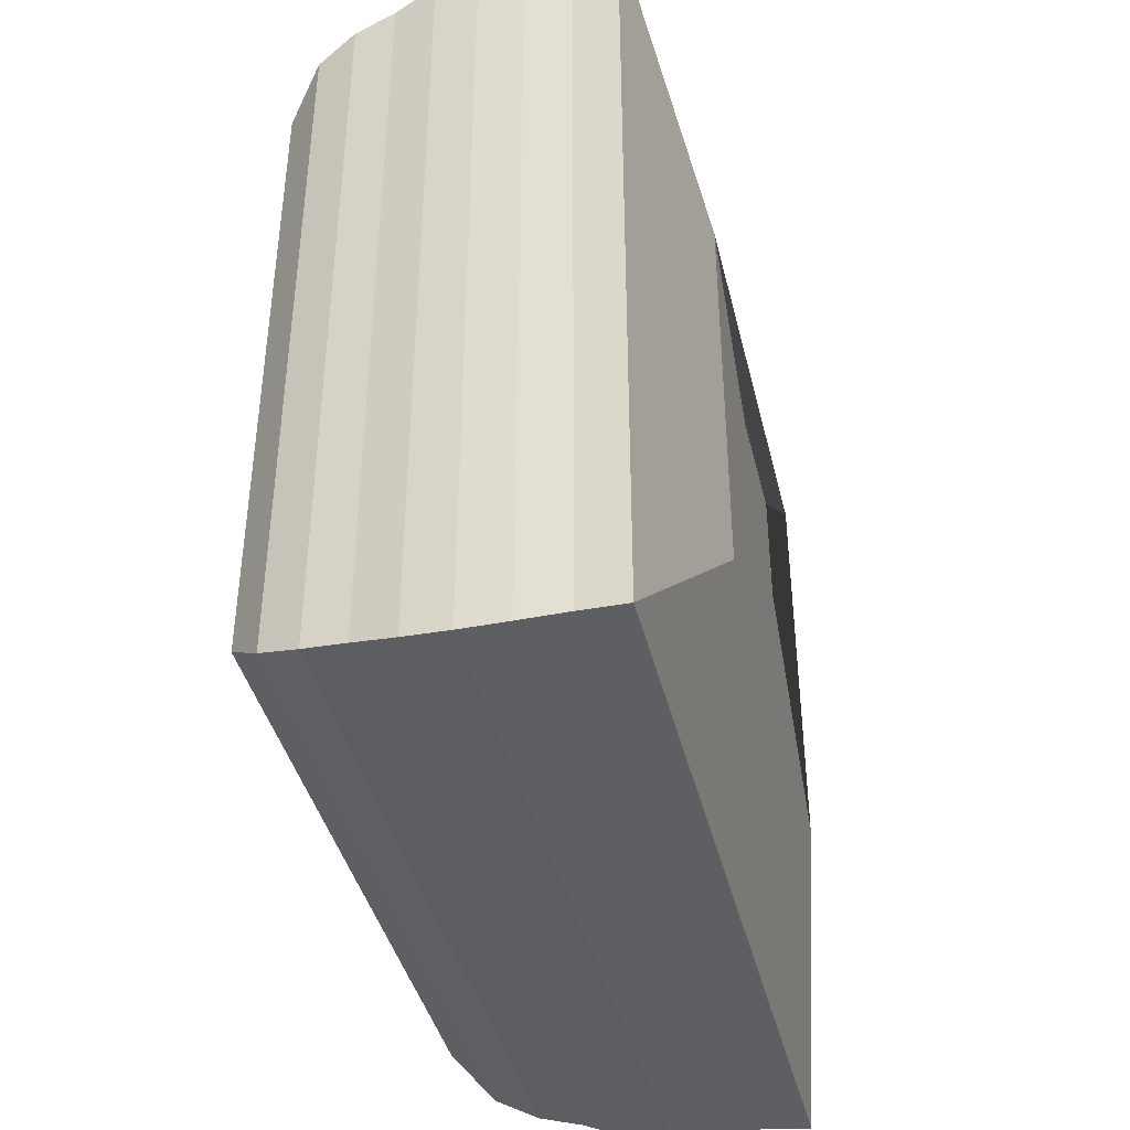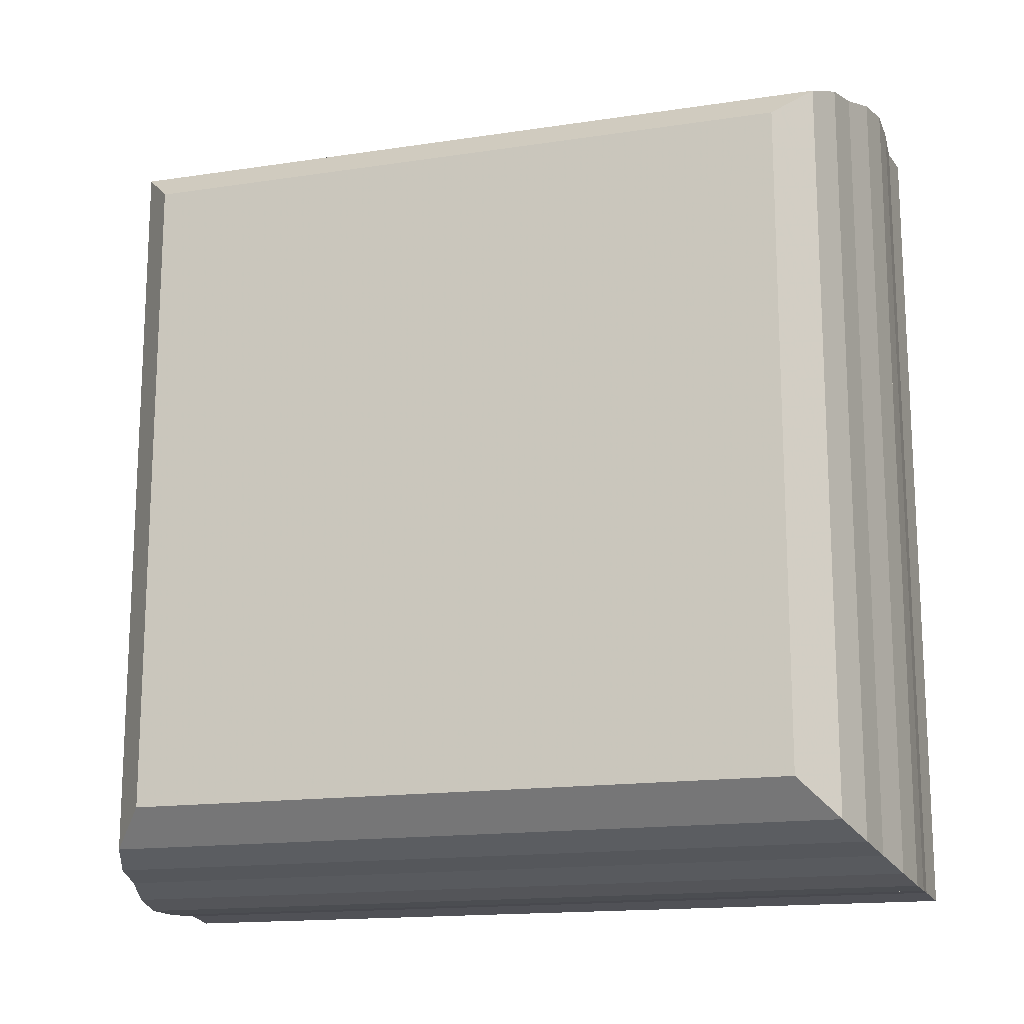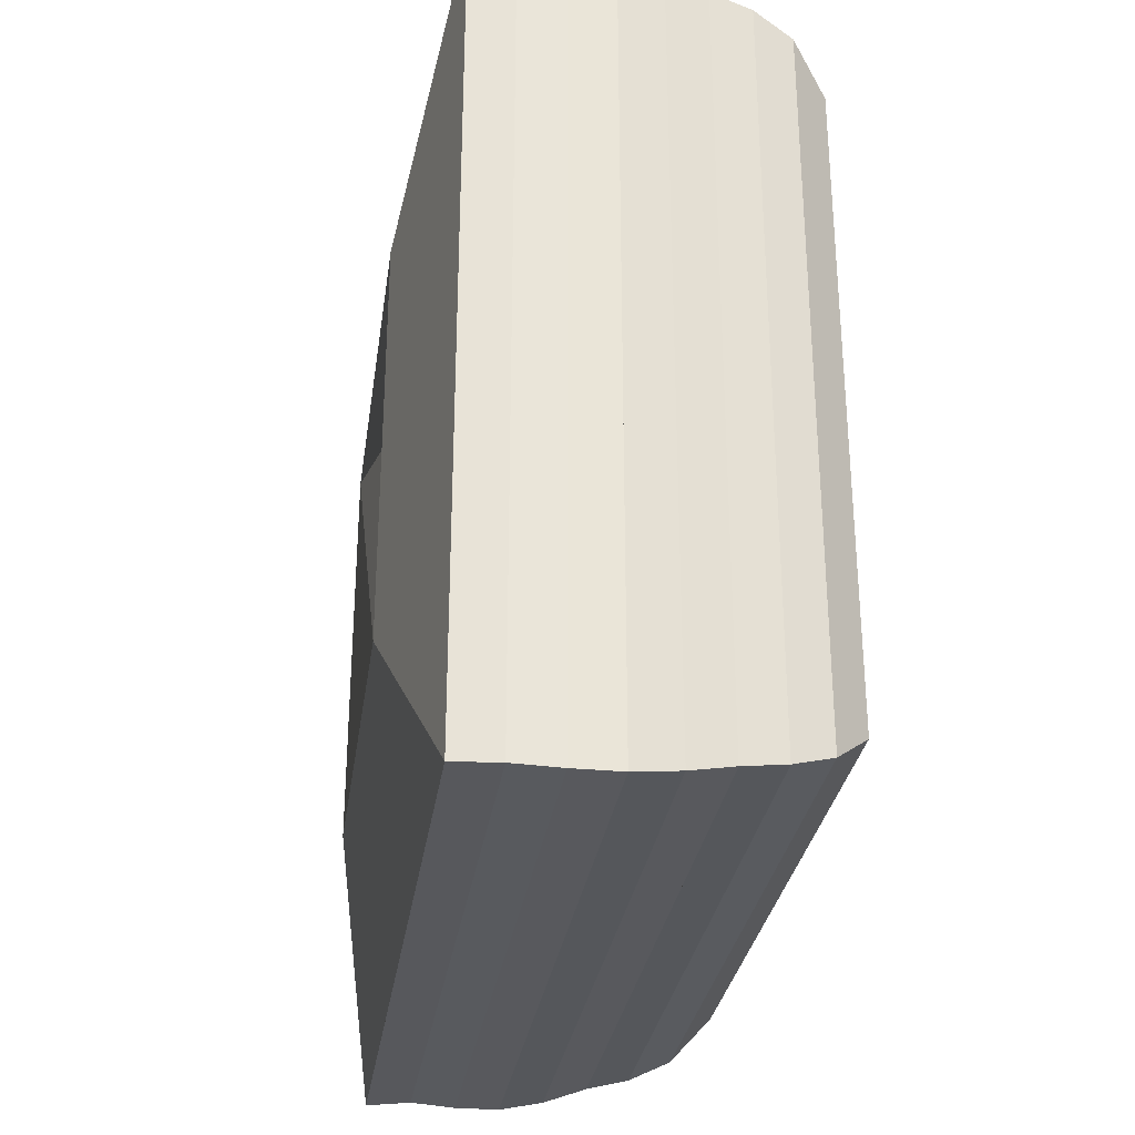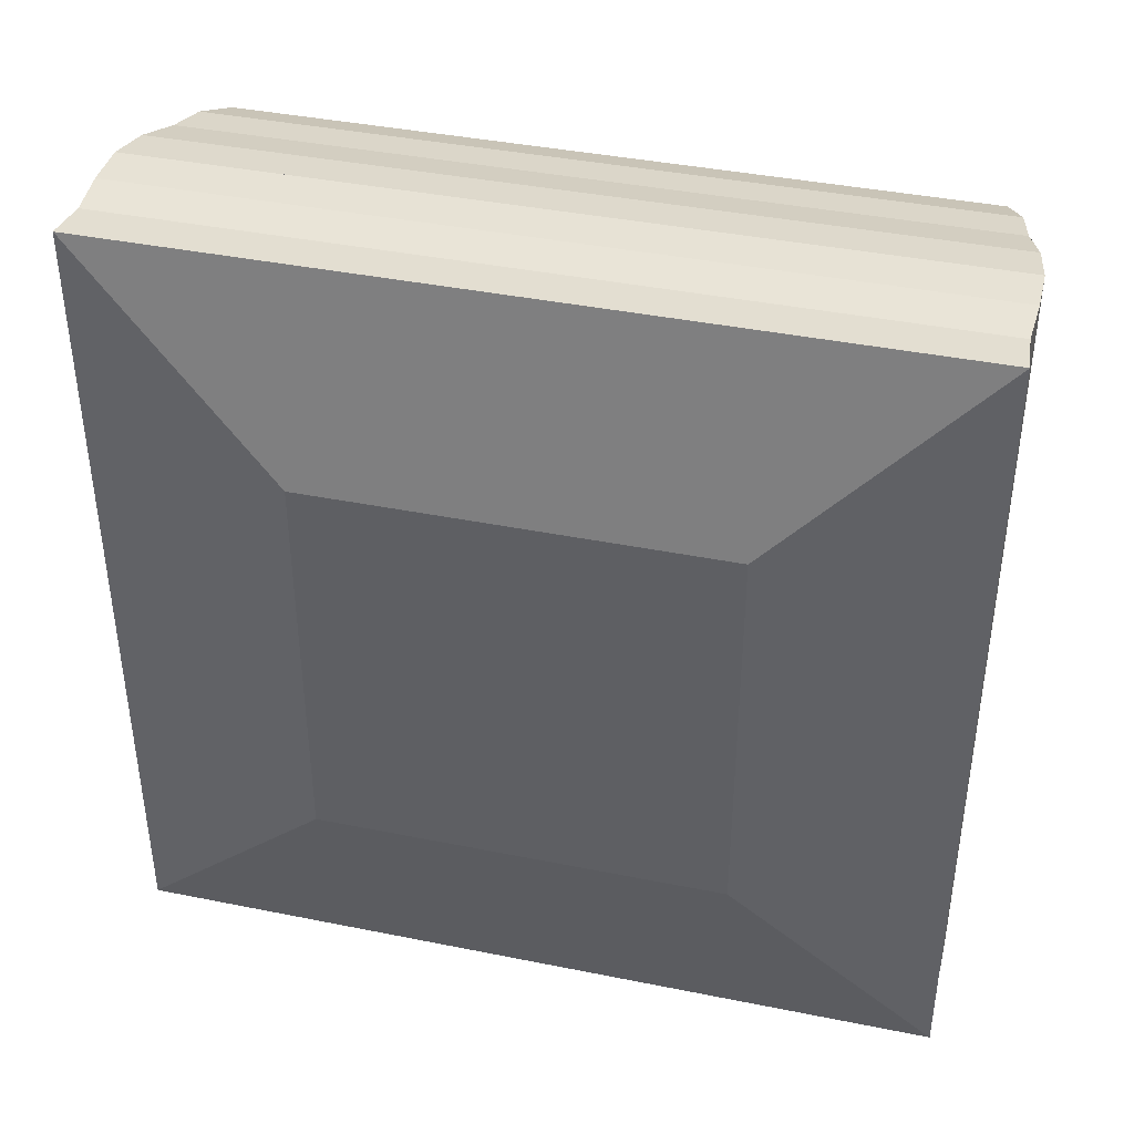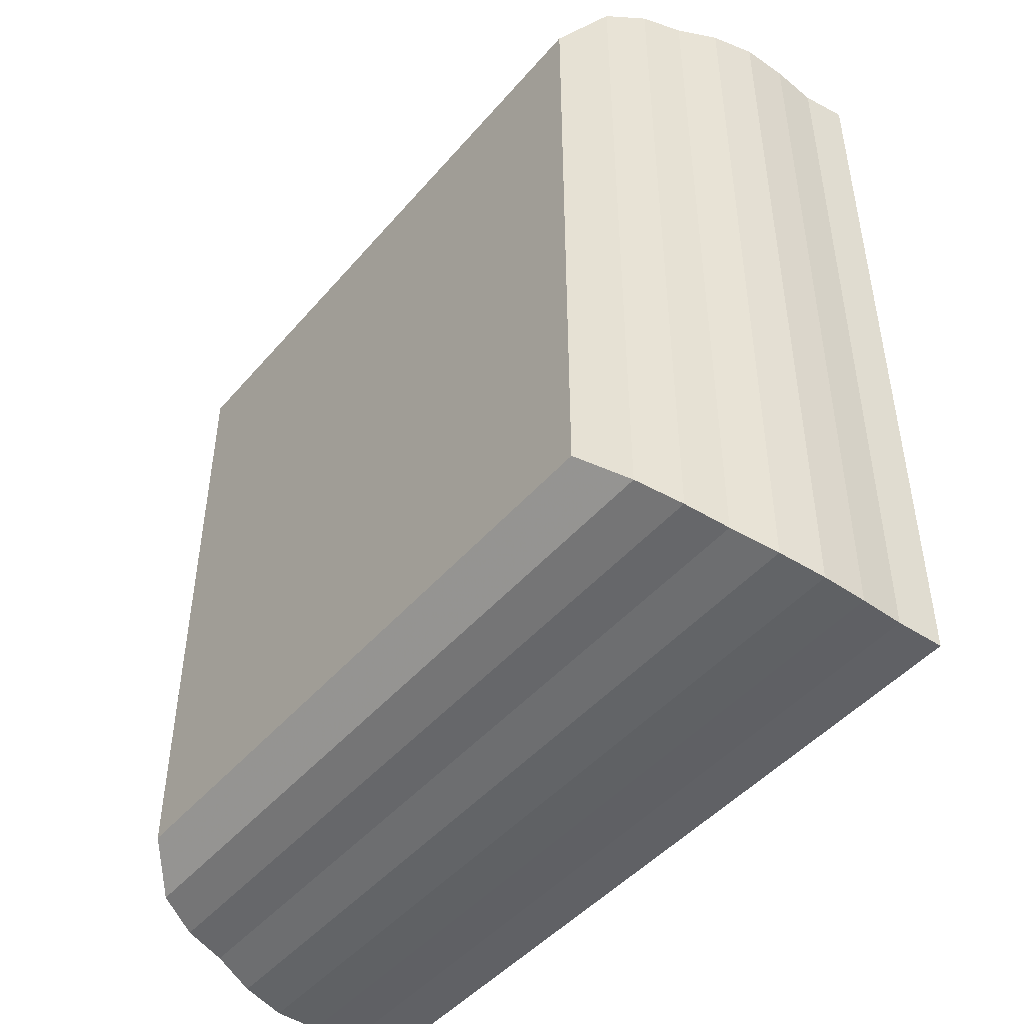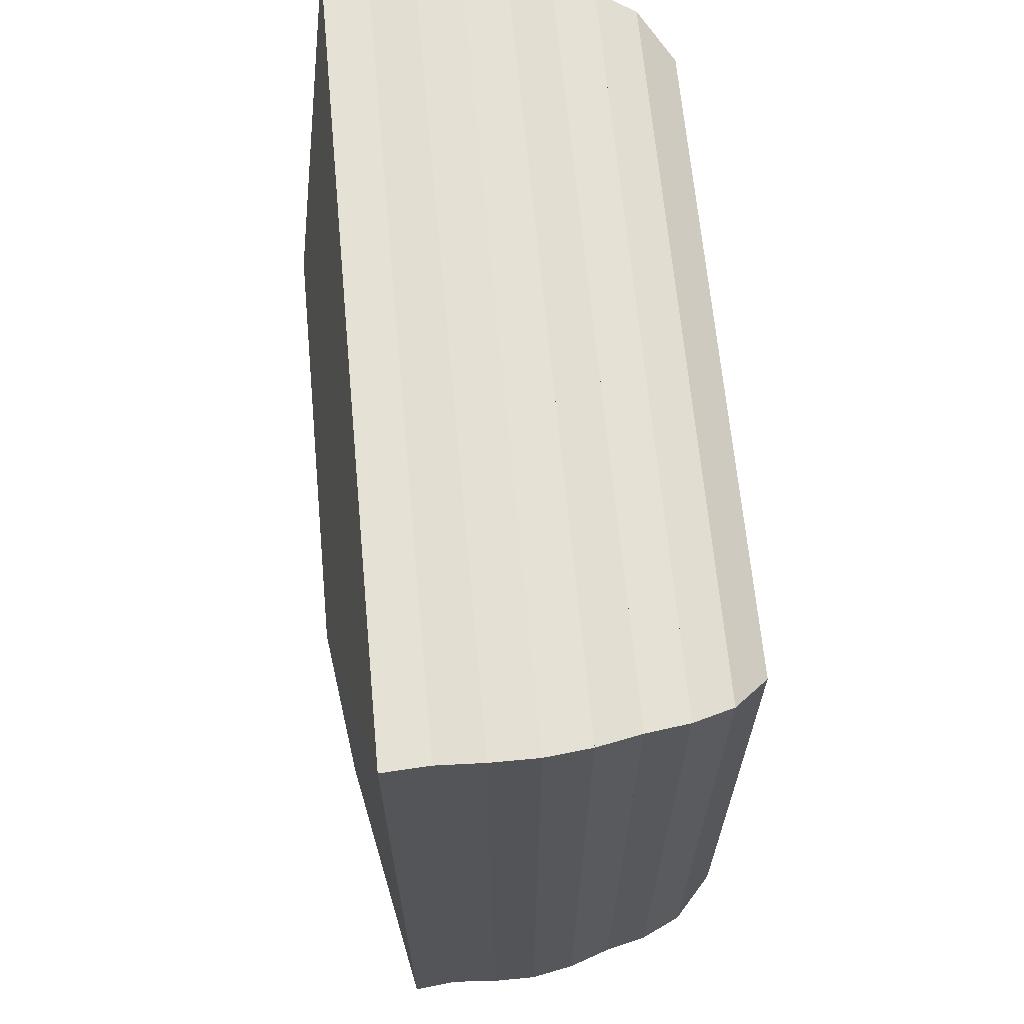
<metadata>
{"format":"obj","ext":"obj","renderer":"f3d","projection":"perspective","resolution":1024,"background":"white","views":[{"elev":-40.8,"azim":-166.6,"up":"+Y"},{"elev":-15.9,"azim":107.4,"up":"+Z"},{"elev":-30.0,"azim":-8.1,"up":"+Y"},{"elev":40.3,"azim":-76.1,"up":"+Y"},{"elev":-46.4,"azim":141.9,"up":"+Z"},{"elev":65.6,"azim":-5.3,"up":"+Z"}]}
</metadata>
<code>
v 0 -1 -1
v 0 -1 1
v 0 1 1
v 0 1 -1
v 0.2228 -2.006 -2.006
v 0.2228 -2.006 2.006
v 0.2228 2.006 2.006
v 0.2228 2.006 -2.006
v 0.4436 -1.987 -1.987
v 0.4436 -1.987 1.987
v 0.4436 1.987 1.987
v 0.4436 1.987 -1.987
v 0.6659 -2 -2
v 0.6659 -2 2
v 0.6659 2 2
v 0.6659 2 -2
v 0.8881 -2 -2
v 0.8881 -2 2
v 0.8881 2 2
v 0.8881 2 -2
v 1.106 -1.965 -1.965
v 1.106 -1.965 1.965
v 1.106 1.965 1.965
v 1.106 1.965 -1.965
v 1.318 -1.904 -1.904
v 1.318 -1.904 1.904
v 1.318 1.904 1.904
v 1.318 1.904 -1.904
v 1.525 -1.864 -1.864
v 1.525 -1.864 1.864
v 1.525 1.864 1.864
v 1.525 1.864 -1.864
v 1.724 -1.786 -1.786
v 1.724 -1.786 1.786
v 1.724 1.786 1.786
v 1.724 1.786 -1.786
v 1.903 -1.611 -1.611
v 1.903 -1.611 1.611
v 1.903 1.611 1.611
v 1.903 1.611 -1.611
f 1 2 4 5
f 5 6 7 8
f 5 6 2 1
f 6 7 3 2
f 7 8 4 3
f 8 5 1 4
f 9 10 11 12
f 9 10 6 5
f 10 11 7 6
f 11 12 8 7
f 12 9 5 8
f 13 14 15 16
f 13 14 10 9
f 14 15 11 10
f 15 16 12 11
f 16 13 9 12
f 17 18 19 20
f 17 18 14 13
f 18 19 15 14
f 19 20 16 15
f 20 17 13 16
f 21 22 23 24
f 21 22 18 17
f 22 23 19 18
f 23 24 20 19
f 24 21 17 20
f 25 26 27 28
f 25 26 22 21
f 26 27 23 22
f 27 28 24 23
f 28 25 21 24
f 29 30 31 32
f 29 30 26 25
f 30 31 27 26
f 31 32 28 27
f 32 29 25 28
f 33 34 35 36
f 33 34 30 29
f 34 35 31 30
f 35 36 32 31
f 36 33 29 32
f 37 38 39 40
f 37 38 34 33
f 38 39 35 34
f 39 40 36 35
f 40 37 33 36

</code>
